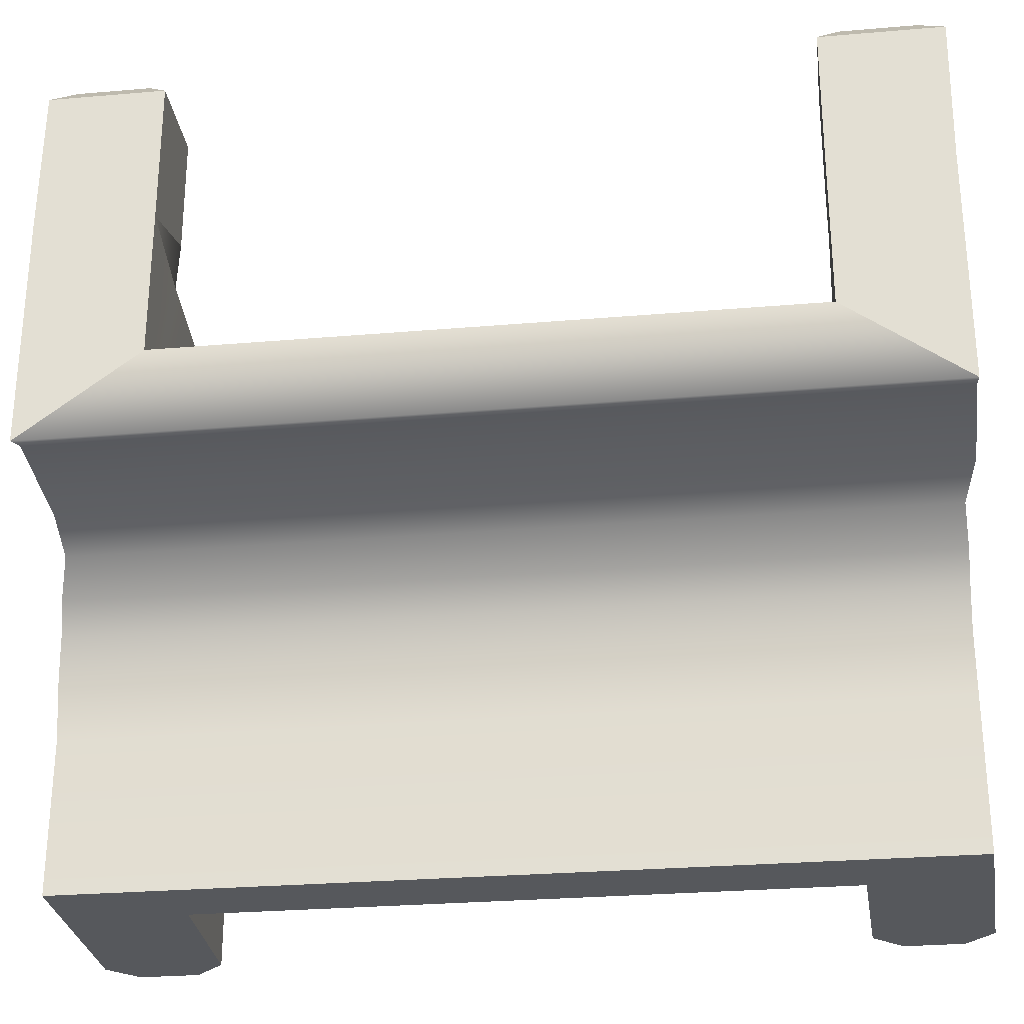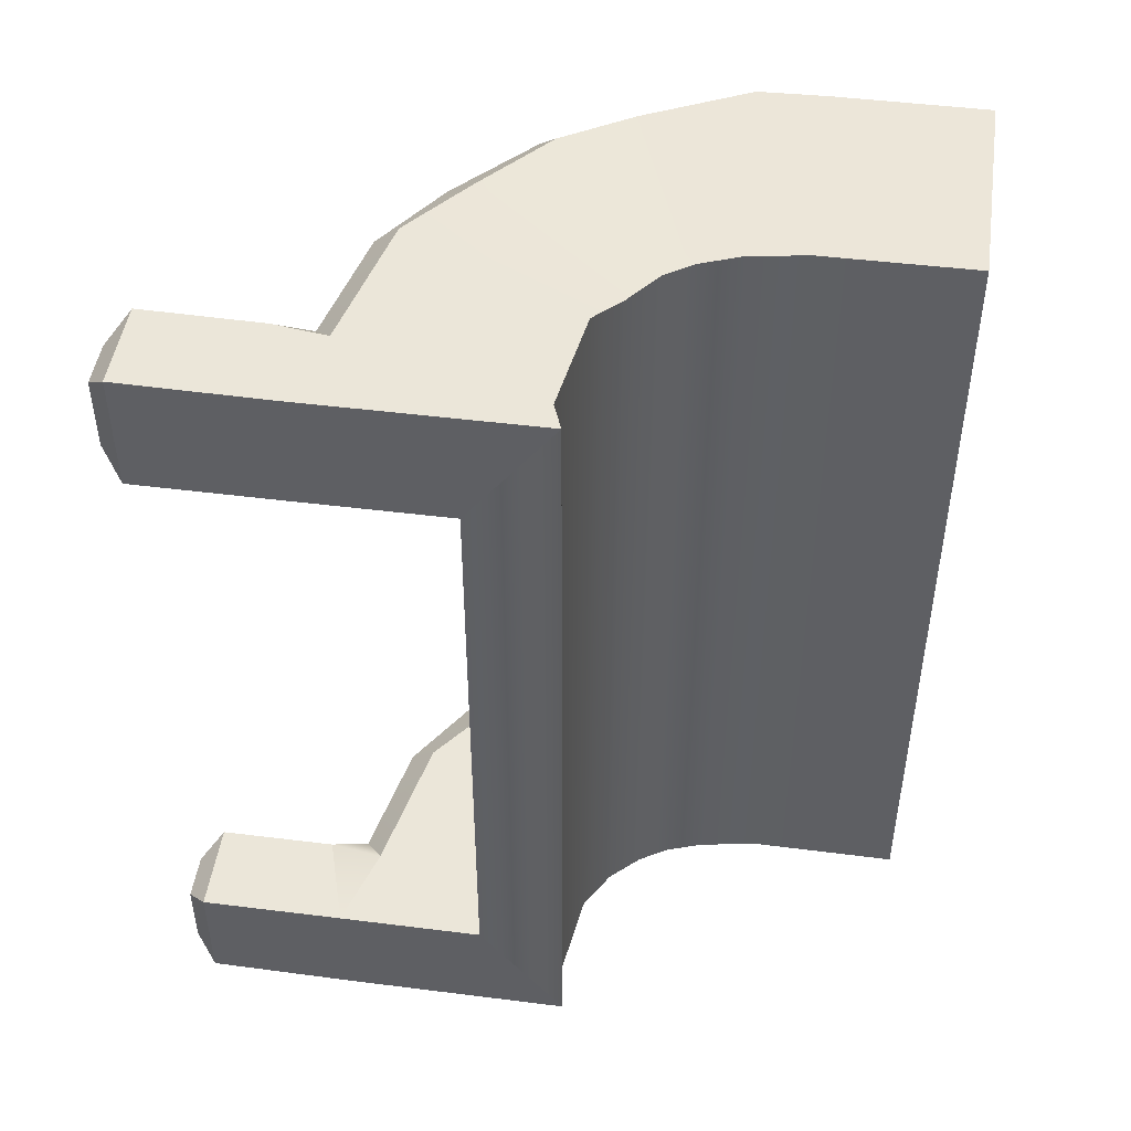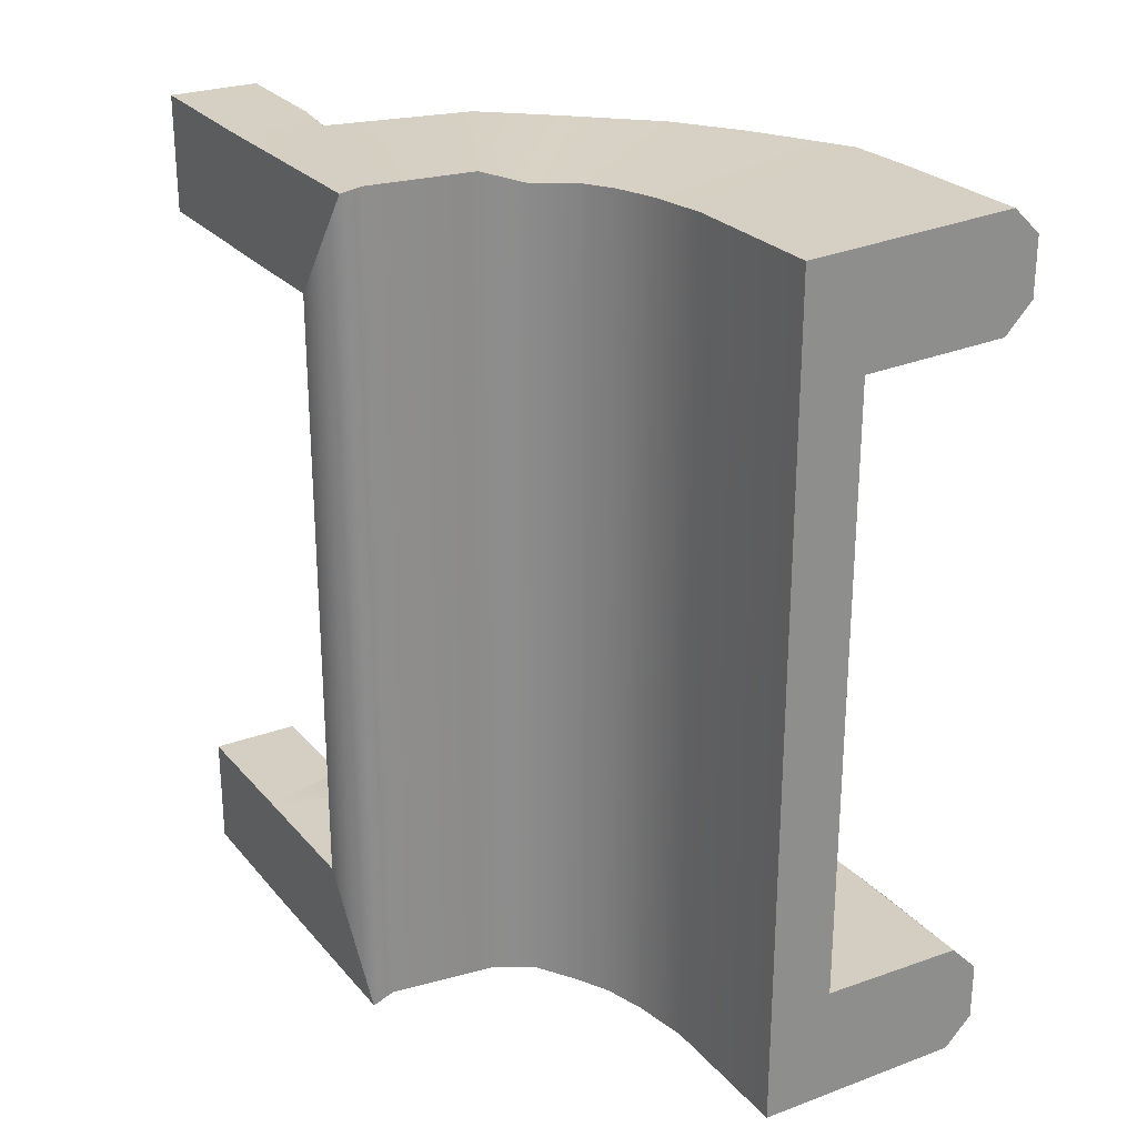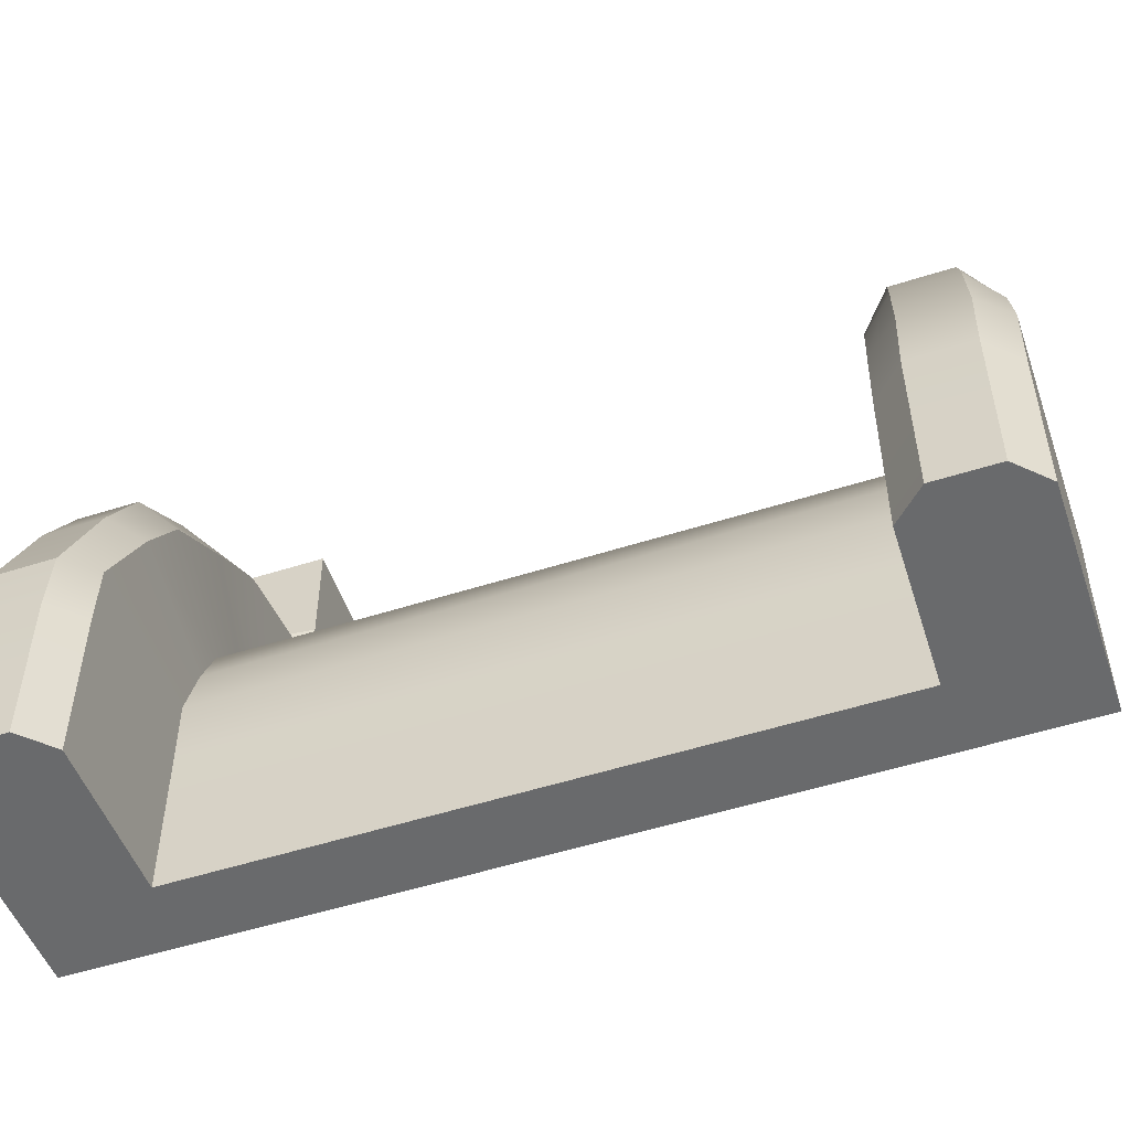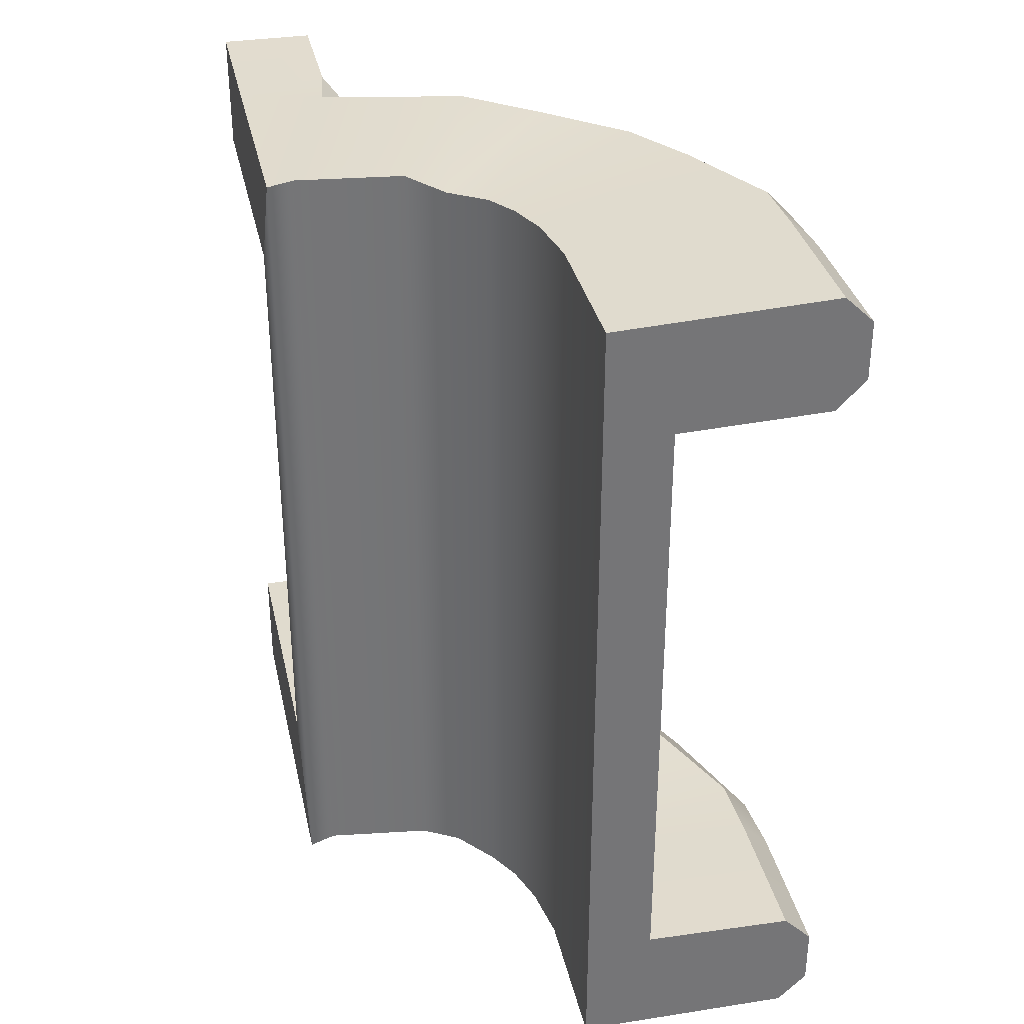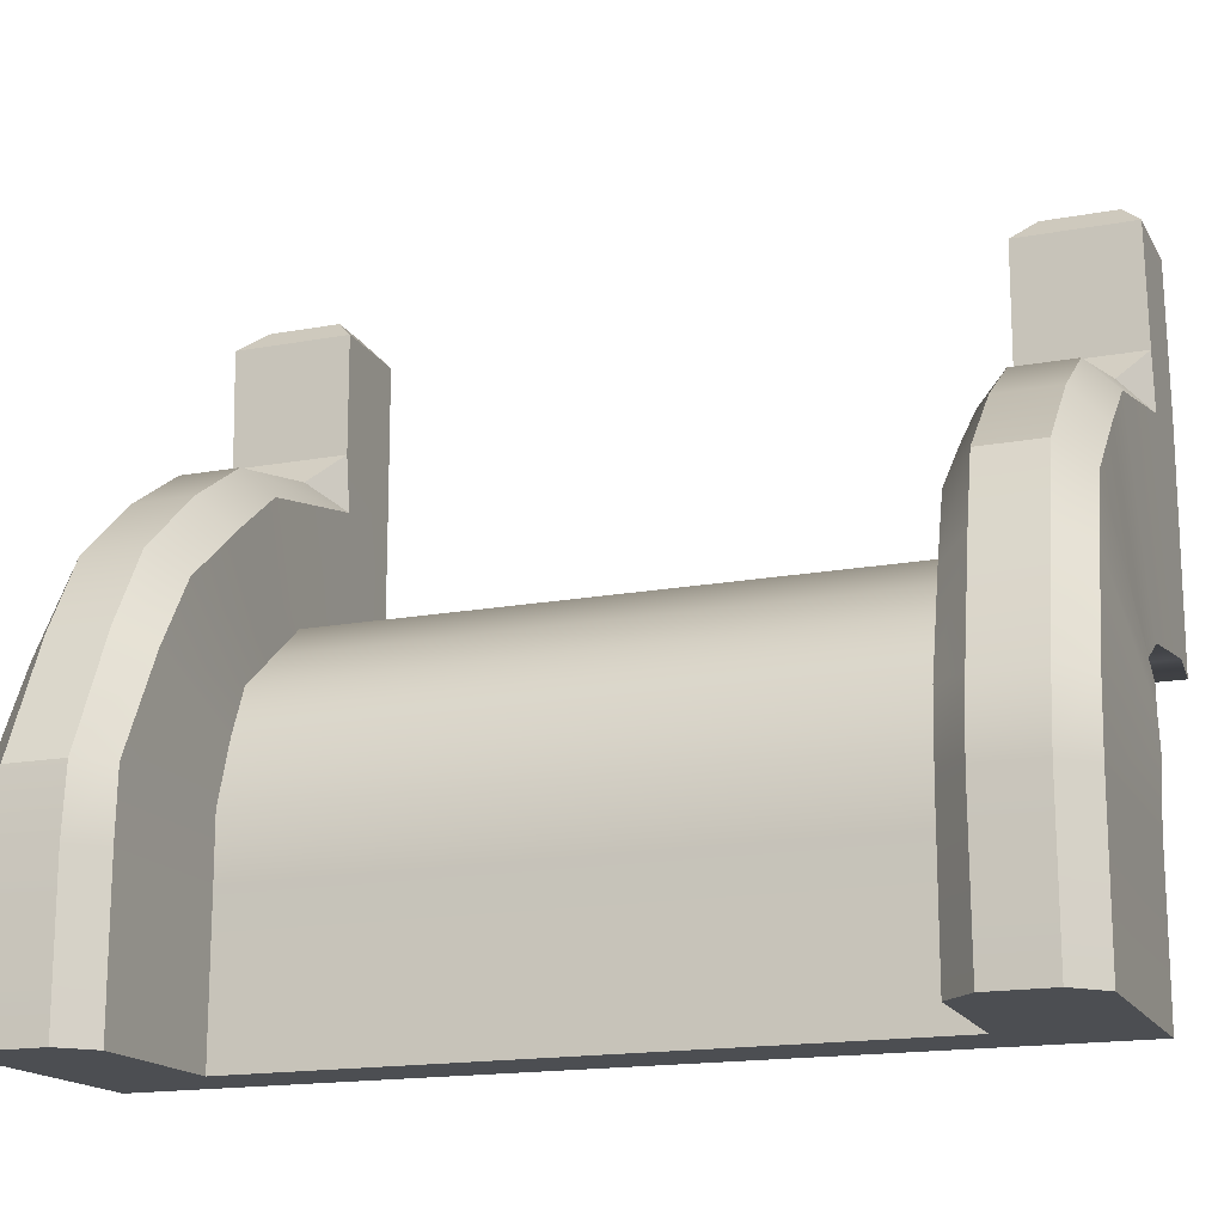
<metadata>
{"format":"obj","ext":"obj","renderer":"f3d","projection":"perspective","resolution":1024,"background":"white","views":[{"elev":-28.2,"azim":-82.6,"up":"+Y"},{"elev":47.3,"azim":-81.9,"up":"+Z"},{"elev":25.7,"azim":-30.8,"up":"+Z"},{"elev":-52.9,"azim":108.9,"up":"+Y"},{"elev":33.8,"azim":-12.2,"up":"+Z"},{"elev":-16.7,"azim":110.5,"up":"+Y"}]}
</metadata>
<code>
g default
v -0.004366 44.04 -156.9
v -0.004366 -41.56 -156.9
v 10.03 -37.76 -156.9
v -0.004366 -41.56 156.9
v 10.03 -37.76 156.9
v -0.004366 44.04 156.9
v -0.004366 44.04 114
v -0.004366 44.04 -114
v -0.004366 -9.853 114
v 18.72 -7.261 114
v 18.72 -7.261 -114
v -0.004366 -9.853 -114
v 49.31 -43.38 -156.4
v 49.31 -43.38 157.4
v 63.75 -15.14 -113.5
v 63.75 -15.14 114.5
v 76.29 -62.69 -160
v 76.29 -62.69 154.2
v 103.1 -44.29 -116.1
v 103.1 -44.29 112.6
v 89.4 -86.81 -162.9
v 89.4 -86.81 153.8
v 118.3 -86.15 -118.7
v 118.3 -86.15 112.8
v 93 -108.6 -162.7
v 93 -108.6 154
v 117.7 -108.6 -118.5
v 117.7 -108.6 113
v 92.8 -165.1 -162.7
v 93.21 -165.1 154
v 117.7 -165.1 -118.5
v 117.7 -165.1 113
v -0.004366 97.55 157.7
v 8.164 105.7 148.7
v 25.26 105.7 148.6
v 33.5 97.55 157.7
v 25.26 105.7 122.2
v 33.5 97.55 114.1
v 8.164 105.7 122.2
v -0.004366 97.55 114.1
v 8.164 105.7 -148.8
v -0.004366 97.55 -156.2
v 33.5 97.55 -156.2
v 25.26 105.7 -148.6
v 8.164 105.7 -122.2
v -0.004366 97.55 -114.1
v 25.26 105.7 -122.3
v 33.5 97.55 -114.1
v 33.5 54.21 156.9
v 30.63 34.47 156.9
v 43.34 42.46 146.4
v 33.5 54.21 114
v 43.34 42.46 124.7
v 30.63 34.47 114
v 33.5 54.21 -156.9
v 43.34 42.46 -147.2
v 30.63 34.47 -156.9
v 33.5 54.21 -114
v 30.63 34.47 -114
v 43.34 42.46 -124.4
v 83.59 23.11 -156.5
v 88.3 32.83 -145.9
v 88.3 32.83 -124
v 83.59 23.11 -113.5
v 88.3 32.83 146.8
v 83.59 23.11 157.4
v 83.59 23.11 114.5
v 88.3 32.83 125
v 139.1 -19.84 -159.1
v 148.7 -12.46 -148.3
v 148.7 -12.46 -126.5
v 139.1 -19.84 -116.1
v 148.7 -12.46 145.6
v 139.1 -19.84 155.9
v 139.1 -19.84 113.2
v 148.7 -12.46 123.8
v 172.6 -83.92 -163.4
v 182.1 -83.99 -152.8
v 182.1 -83.99 -131
v 172.6 -83.92 -120.2
v 182.1 -83.99 147.3
v 172.6 -83.92 157.4
v 172.6 -83.92 114.7
v 182.1 -83.99 125.5
v 173.2 -108.6 -163.2
v 183.8 -108.6 -152.5
v 183.8 -108.6 -130.6
v 173.2 -108.6 -120
v 183.8 -108.6 147.5
v 173.2 -108.6 157.6
v 173.2 -108.6 114.9
v 183.8 -108.6 125.8
v 173.2 -165.1 -163.2
v 183.8 -165.1 -152.7
v 183.8 -165.1 -130.9
v 173.2 -165.1 -120
v 183.8 -165.1 147.5
v 173.2 -165.1 157.6
v 173.2 -165.1 114.9
v 183.8 -165.1 125.8
v 63.07 -52.14 -155.7
v 110.1 3.327 -157.7
v 118.2 13.71 -147
v 118.2 13.71 -125.2
v 110.1 3.327 -114.7
v 82.68 -29.17 -114.7
v 82.68 -29.17 113.6
v 110.1 3.327 113.9
v 118.2 13.71 124.5
v 118.2 13.71 146.2
v 110.1 3.327 156.7
v 63.07 -52.14 153.5
v 83.68 -73.16 -161.4
v 154.4 -45.73 -161.1
v 164 -40.79 -150.4
v 164 -40.79 -128.6
v 154.4 -45.73 -118
v 110.9 -62.46 -117.3
v 110.9 -62.46 112.7
v 154.4 -45.73 113.9
v 164 -40.79 124.6
v 164 -40.79 146.4
v 154.4 -45.73 156.6
v 83.68 -73.16 154
g bridge_end
f 1 55 57
f 2 3 5 4
f 6 50 49
f 9 10 11 12
f 7 54 10 9
f 30 29 31 32
f 2 4 9 12
f 2 12 8 1
f 6 7 9 4
f 5 3 13 14
f 11 10 16 15
f 112 101 17 18
f 106 107 20 19
f 124 113 21 22
f 118 119 24 23
f 22 21 25 26
f 23 24 28 27
f 26 25 29 30
f 27 28 32 31
f 33 34 39 40
f 34 33 36 35
f 35 36 38 37
f 37 38 40 39
f 41 42 46 45
f 42 41 44 43
f 43 44 47 48
f 45 46 48 47
f 34 35 37 39
f 44 41 45 47
f 6 49 36 33
f 49 52 38 36
f 7 6 33 40
f 1 8 46 42
f 8 58 48 46
f 58 55 43 48
f 52 7 40 38
f 55 1 42 43
f 59 8 12 11
f 51 50 66 65
f 49 51 53 52
f 54 53 68 67
f 56 55 58 60
f 57 56 62 61
f 60 59 64 63
f 102 103 70 69
f 104 105 72 71
f 110 111 74 73
f 108 109 76 75
f 114 115 78 77
f 116 117 80 79
f 122 123 82 81
f 120 121 84 83
f 77 78 86 85
f 79 80 88 87
f 81 82 90 89
f 83 84 92 91
f 85 86 94 93
f 87 88 96 95
f 89 90 98 97
f 91 92 100 99
f 93 94 95 96
f 97 98 99 100
f 29 93 96 31
f 98 30 32 99
f 3 57 61 13
f 64 59 11 15
f 66 50 5 14
f 10 54 67 16
f 101 102 69 17
f 103 104 71 70
f 105 106 19 72
f 111 112 18 74
f 107 108 75 20
f 109 110 73 76
f 113 114 77 21
f 115 116 79 78
f 117 118 23 80
f 123 124 22 82
f 119 120 83 24
f 121 122 81 84
f 21 77 85 25
f 78 79 87 86
f 80 23 27 88
f 82 22 26 90
f 24 83 91 28
f 84 81 89 92
f 25 85 93 29
f 86 87 95 94
f 88 27 31 96
f 90 26 30 98
f 28 91 99 32
f 92 89 97 100
f 68 53 51 65
f 62 56 60 63
f 49 50 51
f 52 53 54
f 52 54 7
f 55 56 57
f 58 59 60
f 13 61 102 101
f 61 62 103 102
f 62 63 104 103
f 63 64 105 104
f 64 15 106 105
f 15 16 107 106
f 16 67 108 107
f 67 68 109 108
f 68 65 110 109
f 65 66 111 110
f 66 14 112 111
f 14 13 101 112
f 17 69 114 113
f 69 70 115 114
f 70 71 116 115
f 71 72 117 116
f 72 19 118 117
f 19 20 119 118
f 20 75 120 119
f 75 76 121 120
f 76 73 122 121
f 73 74 123 122
f 74 18 124 123
f 18 17 113 124
f 1 57 3 2
f 4 5 50 6
f 58 8 59

</code>
